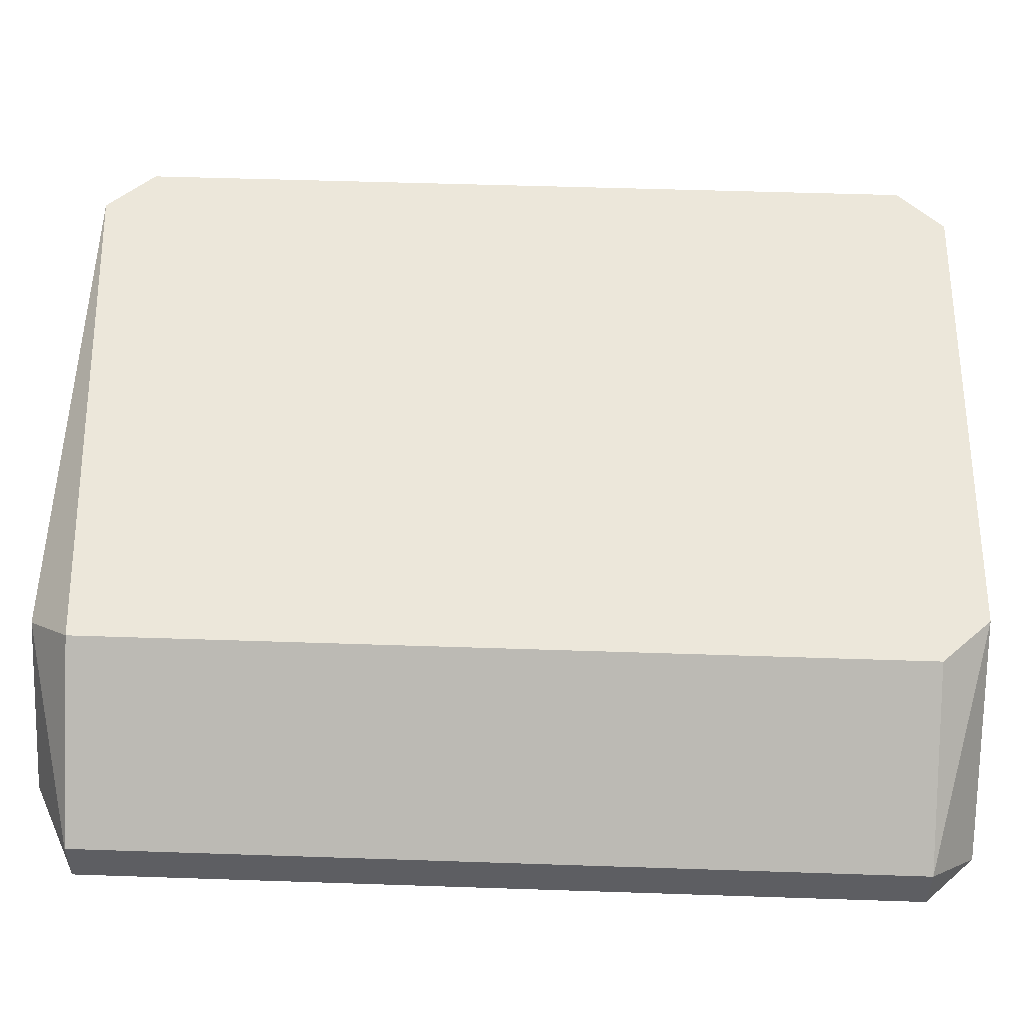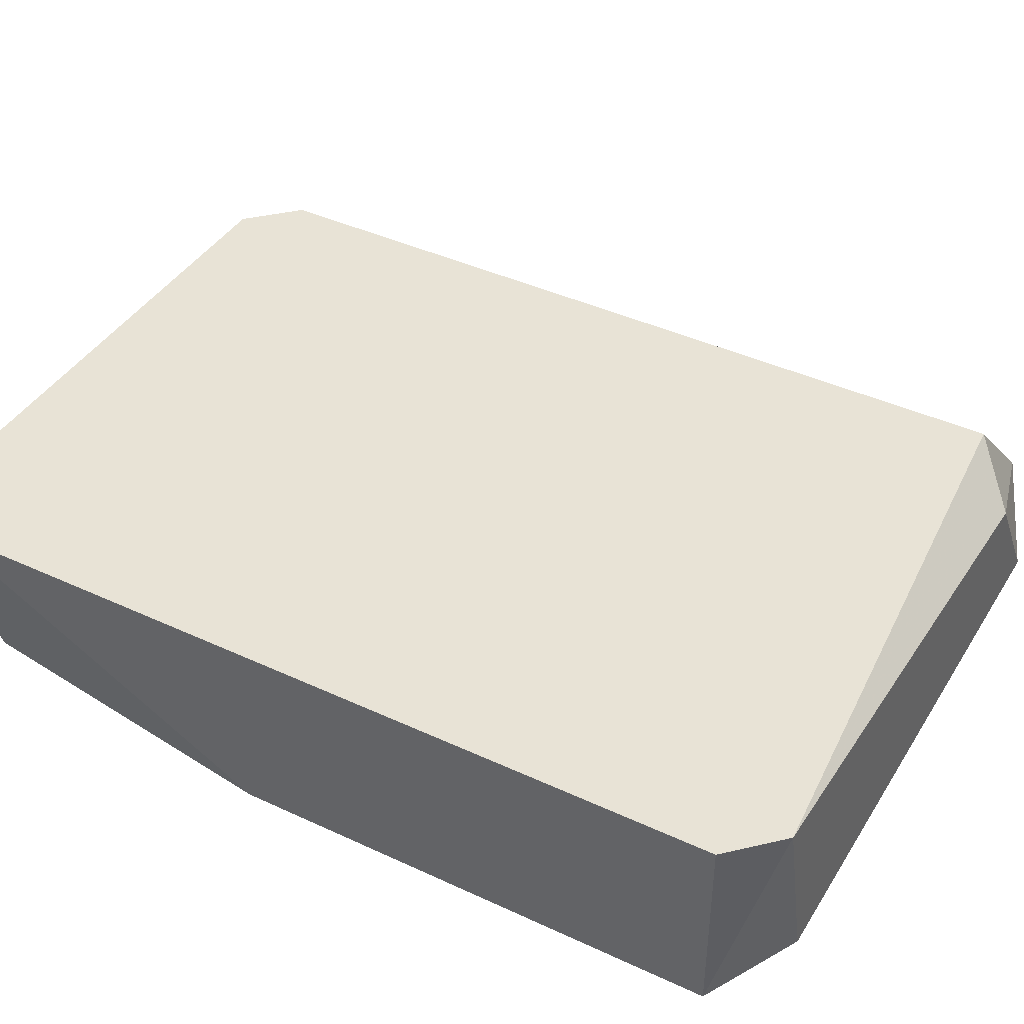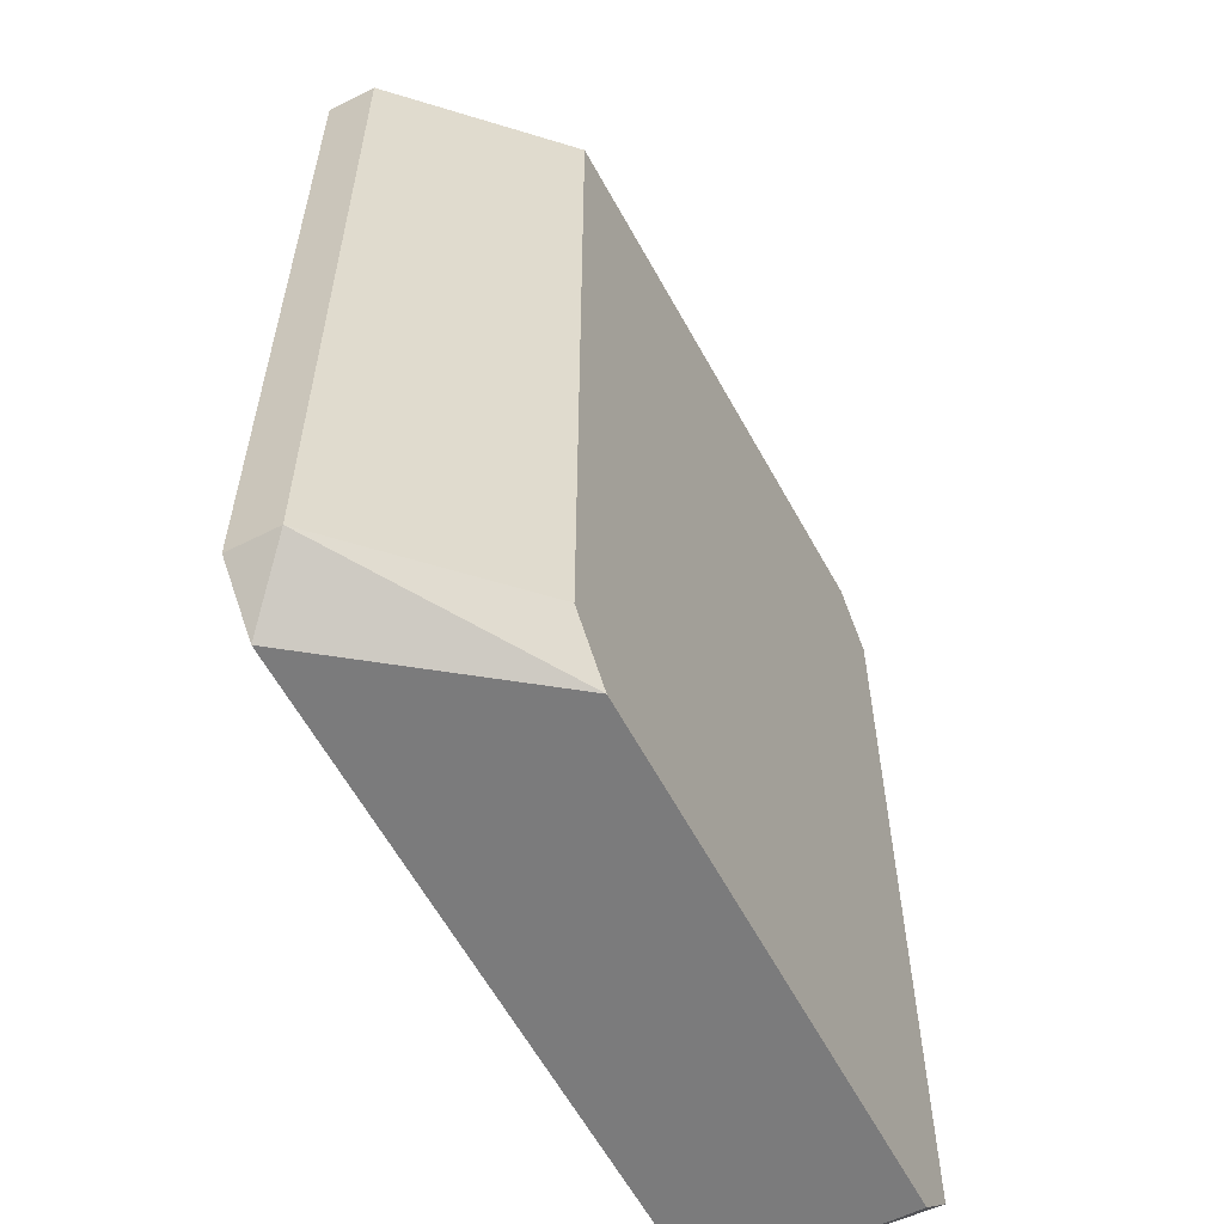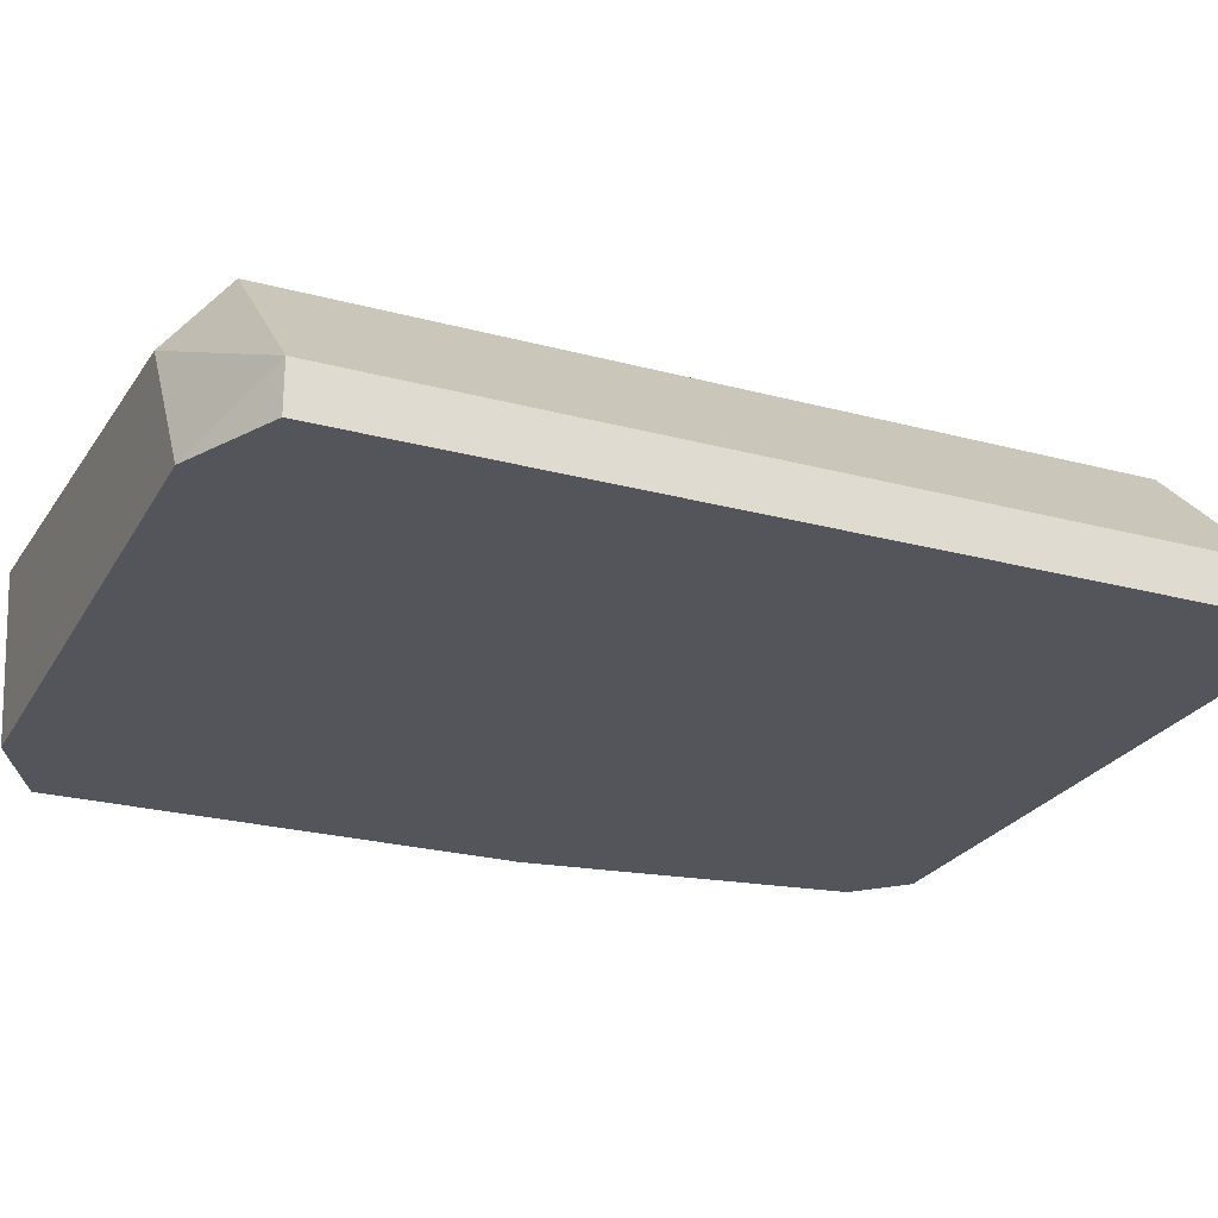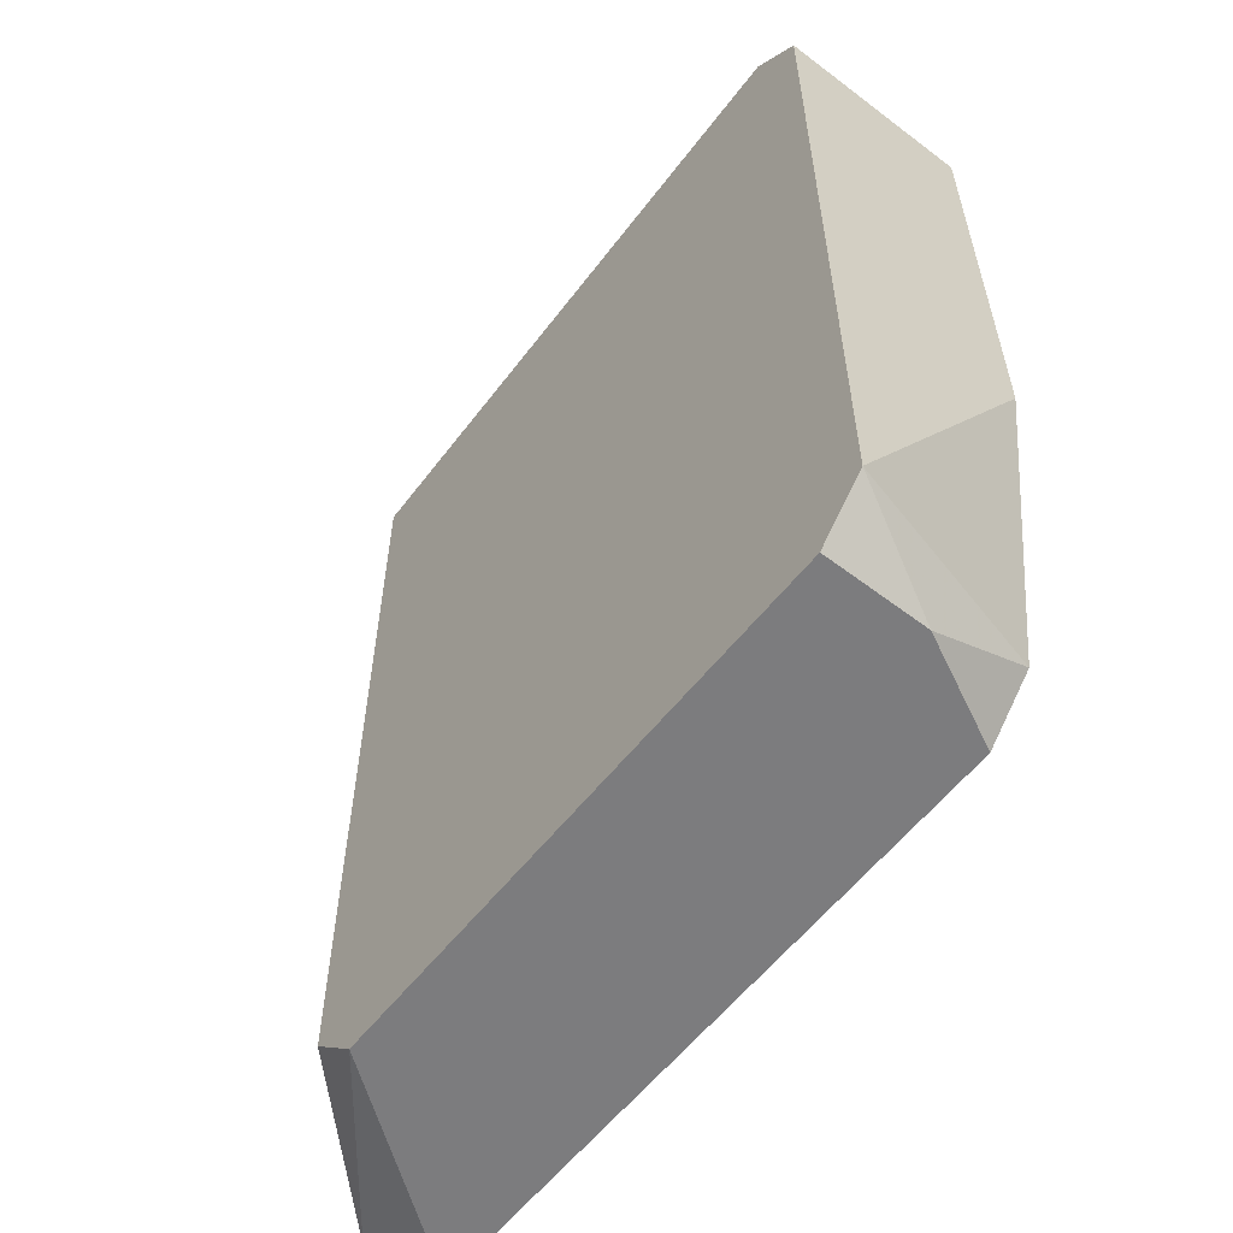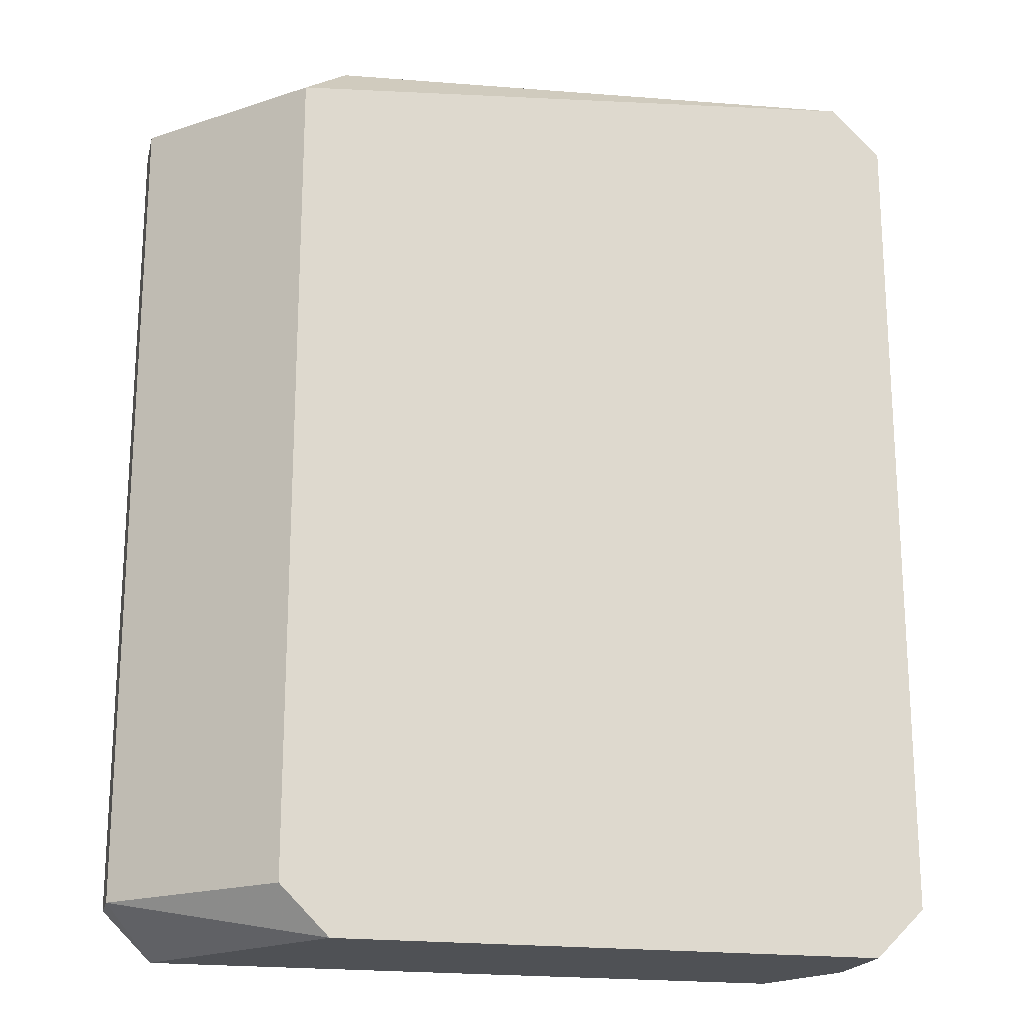
<metadata>
{"format":"obj","ext":"obj","renderer":"f3d","projection":"perspective","resolution":1024,"background":"white","views":[{"elev":51.2,"azim":-87.9,"up":"+Z"},{"elev":41.5,"azim":119.3,"up":"+Z"},{"elev":-58.5,"azim":-62.5,"up":"+Y"},{"elev":-24.9,"azim":-113.5,"up":"+Z"},{"elev":-58.9,"azim":51.9,"up":"+Y"},{"elev":-19.5,"azim":-13.5,"up":"+Y"}]}
</metadata>
<code>
v 0.017 0.01784 0.01222
v 0.017 -0.008113 0.01222
v 0.03378 0.01936 0.00612
v 0.03378 -0.009641 0.00612
v 0.03684 0.002573 0.00612
v 0.03684 0.01784 0.01222
v 0.03684 0.01784 0.00612
v 0.03684 -0.008113 0.01222
v 0.01547 0.01936 0.00612
v 0.01394 -0.009641 0.00612
v 0.01241 0.01784 0.007647
v 0.01241 0.01784 0.00612
v 0.01241 -0.008113 0.007647
v 0.01241 -0.008113 0.00612
v 0.03531 0.01936 0.01222
v 0.03531 -0.008113 0.00612
v 0.03531 -0.009641 0.009173
v 0.03531 -0.009641 0.01222
v 0.01852 0.01936 0.0107
v 0.01852 -0.009641 0.01222
f 17 8 18
f 10 14 7
f 7 14 12
f 20 10 17
f 20 6 1
f 7 6 8
f 6 20 8
f 8 17 16
f 10 7 16
f 14 10 13
f 12 14 13
f 10 20 13
f 7 12 3
f 3 19 15
f 6 7 15
f 1 6 15
f 19 1 15
f 7 3 15
f 12 13 11
f 13 1 11
f 1 19 11
f 20 1 2
f 13 20 2
f 1 13 2
f 7 8 5
f 8 16 5
f 16 7 5
f 3 12 9
f 19 3 9
f 12 11 9
f 11 19 9
f 17 10 4
f 16 17 4
f 10 16 4
f 20 17 18
f 8 20 18

</code>
